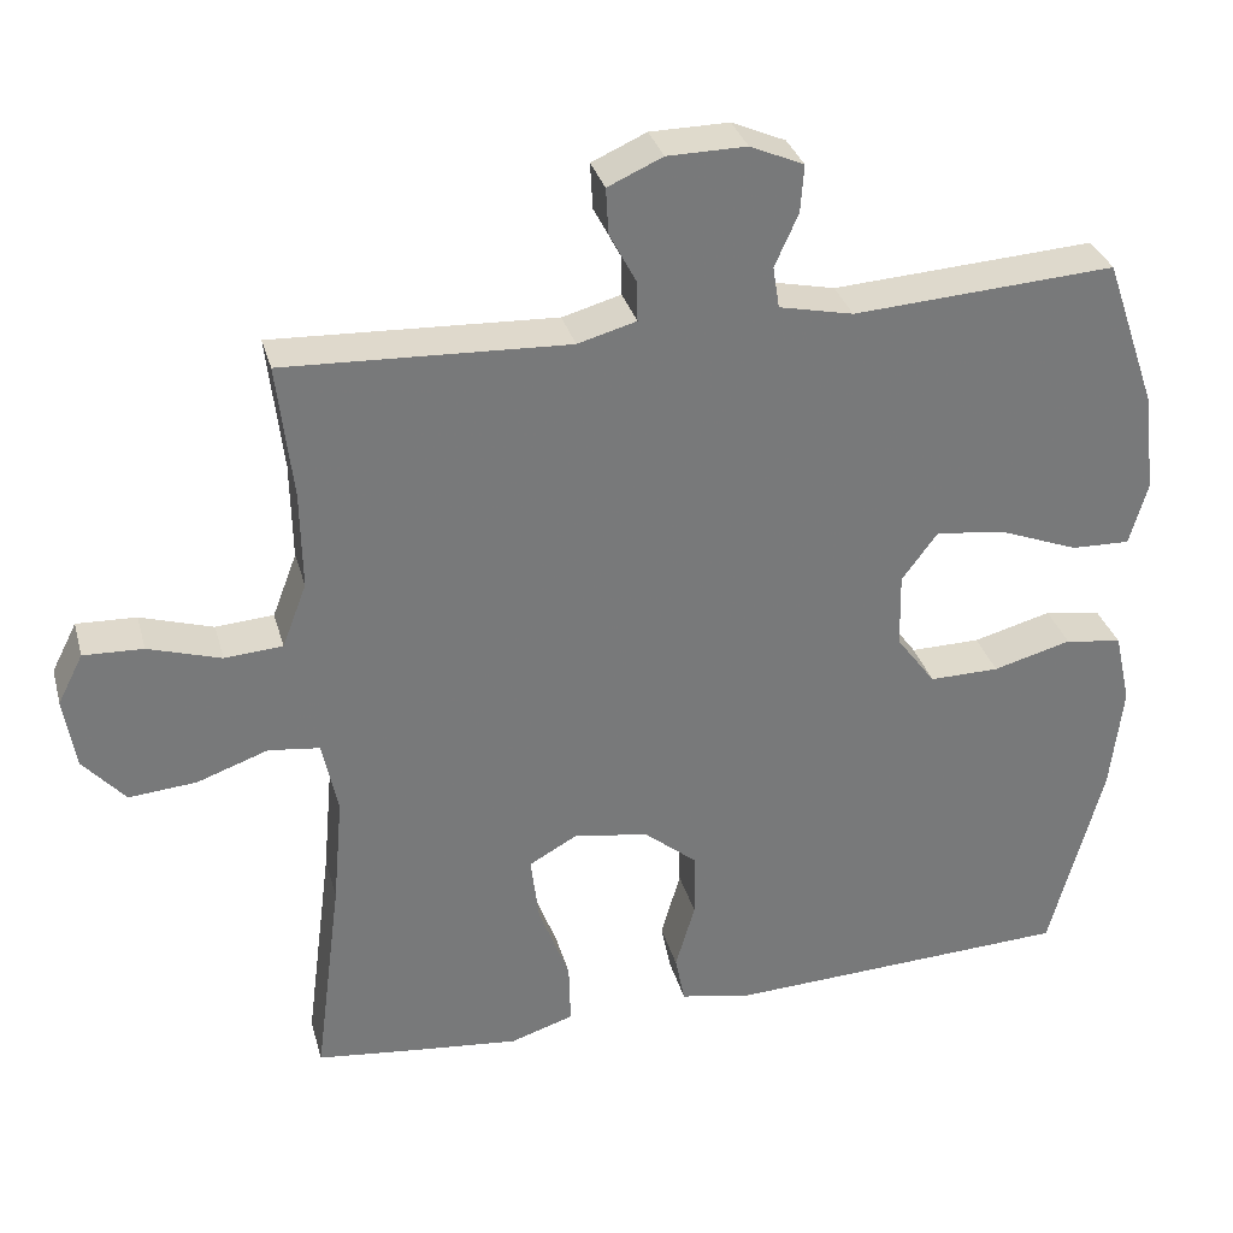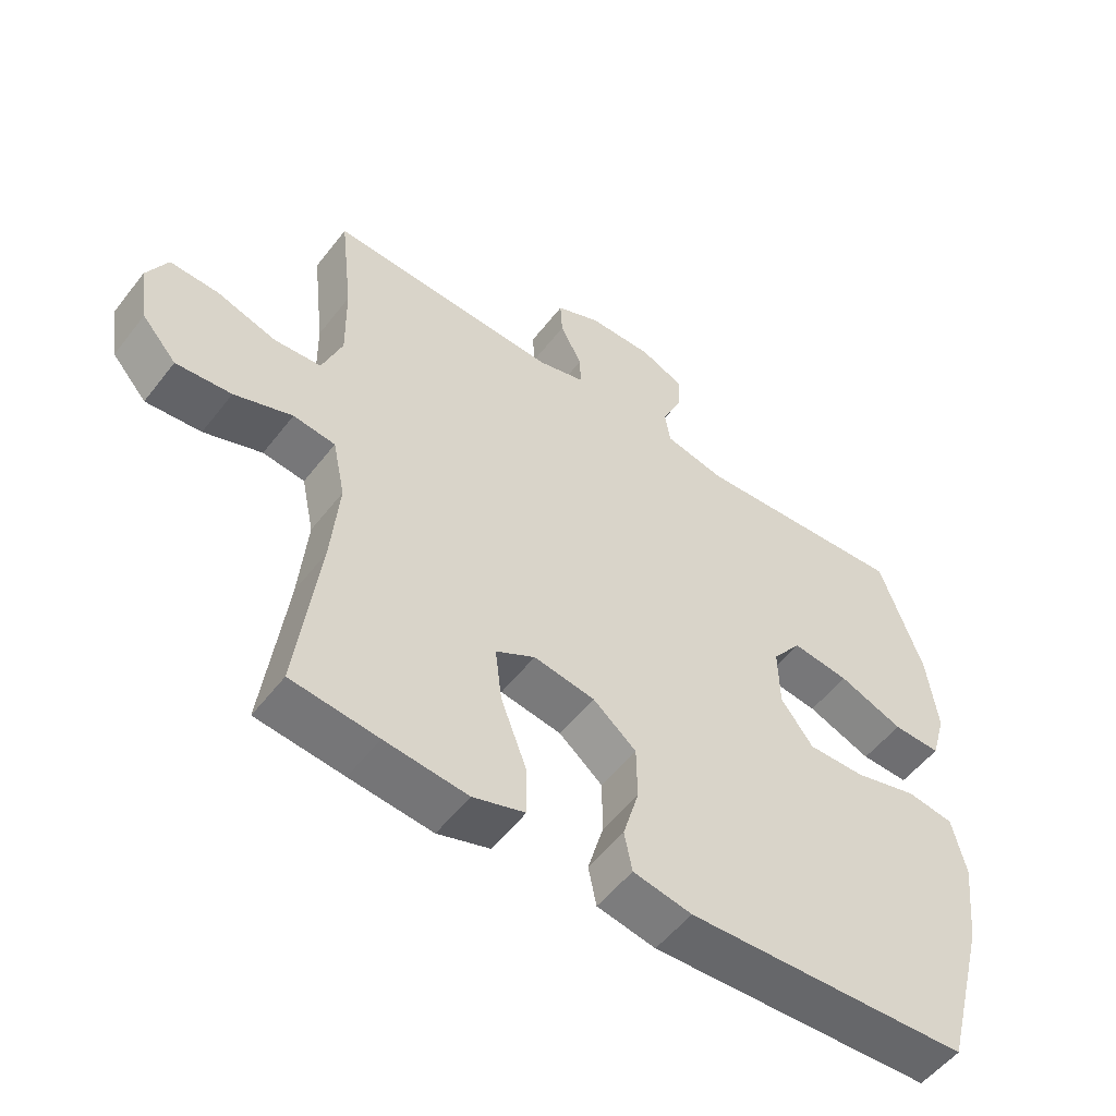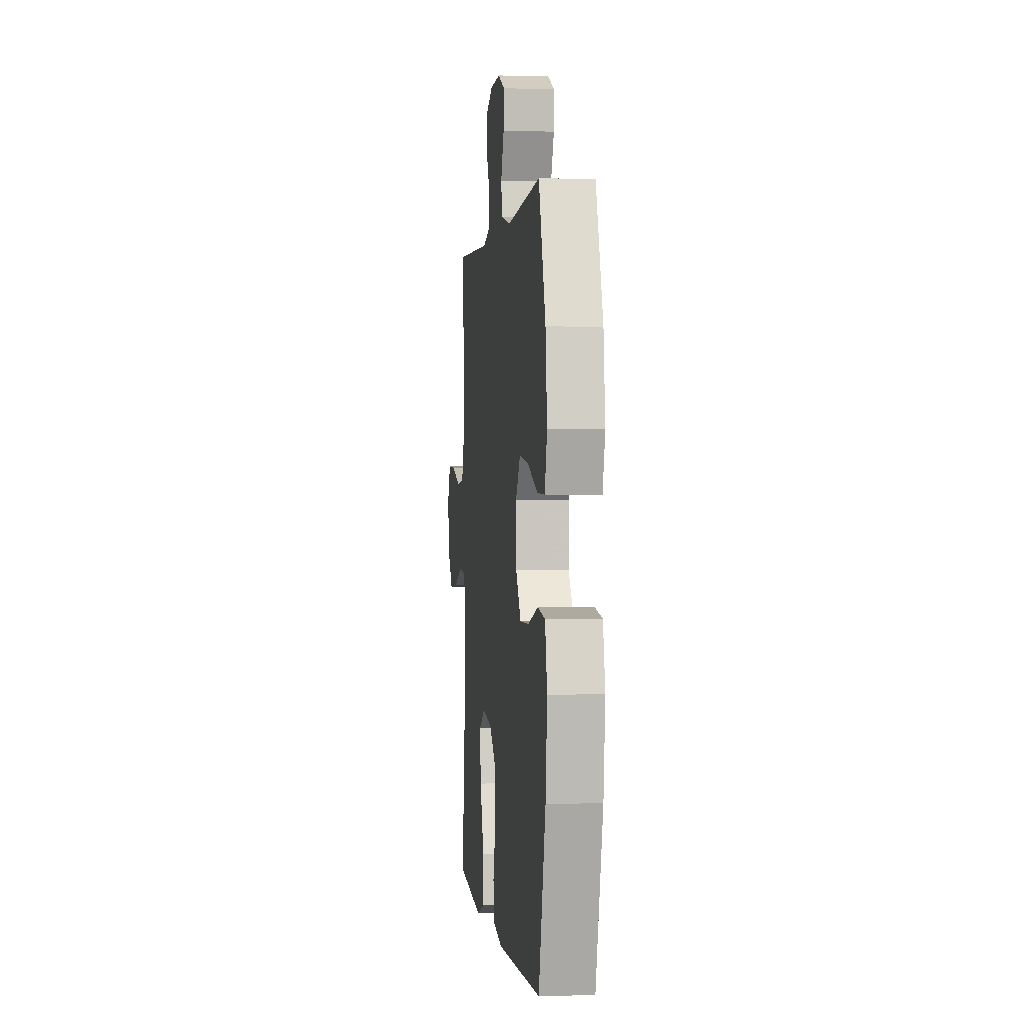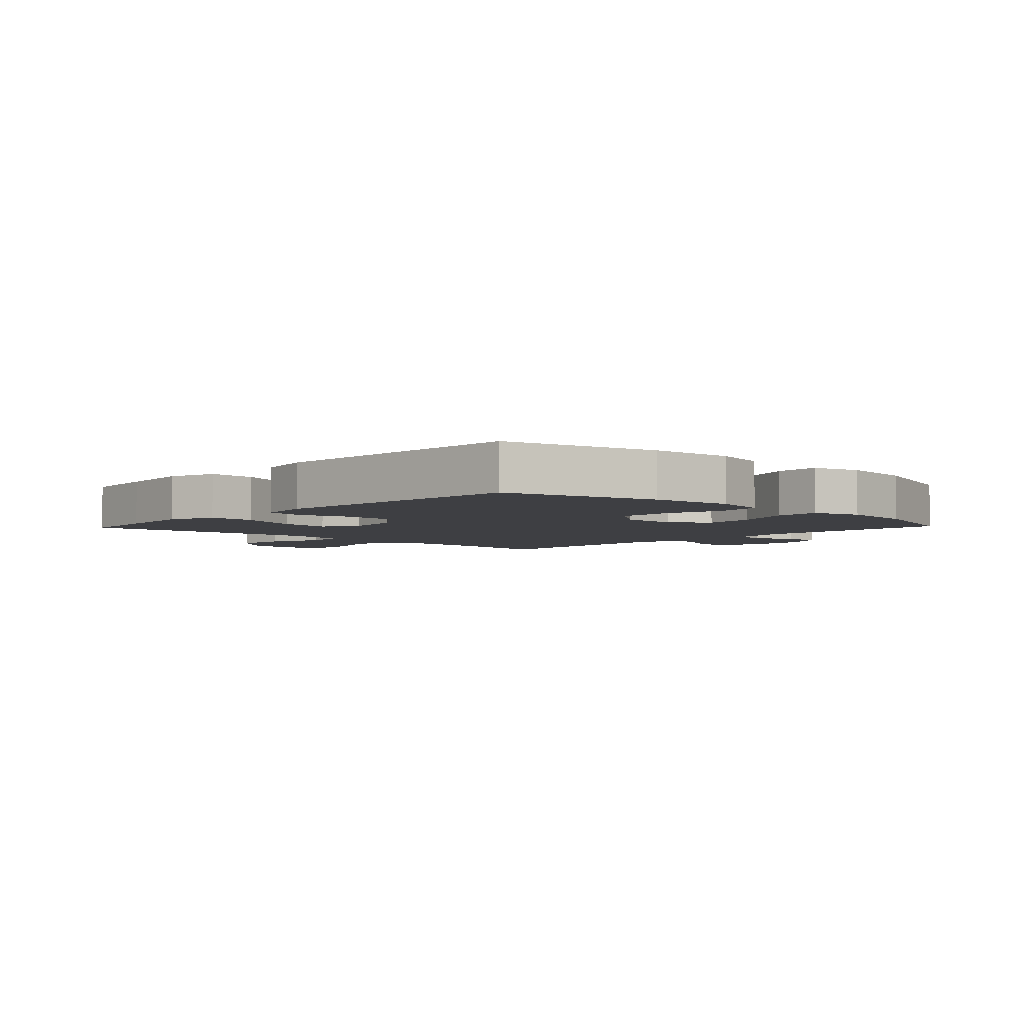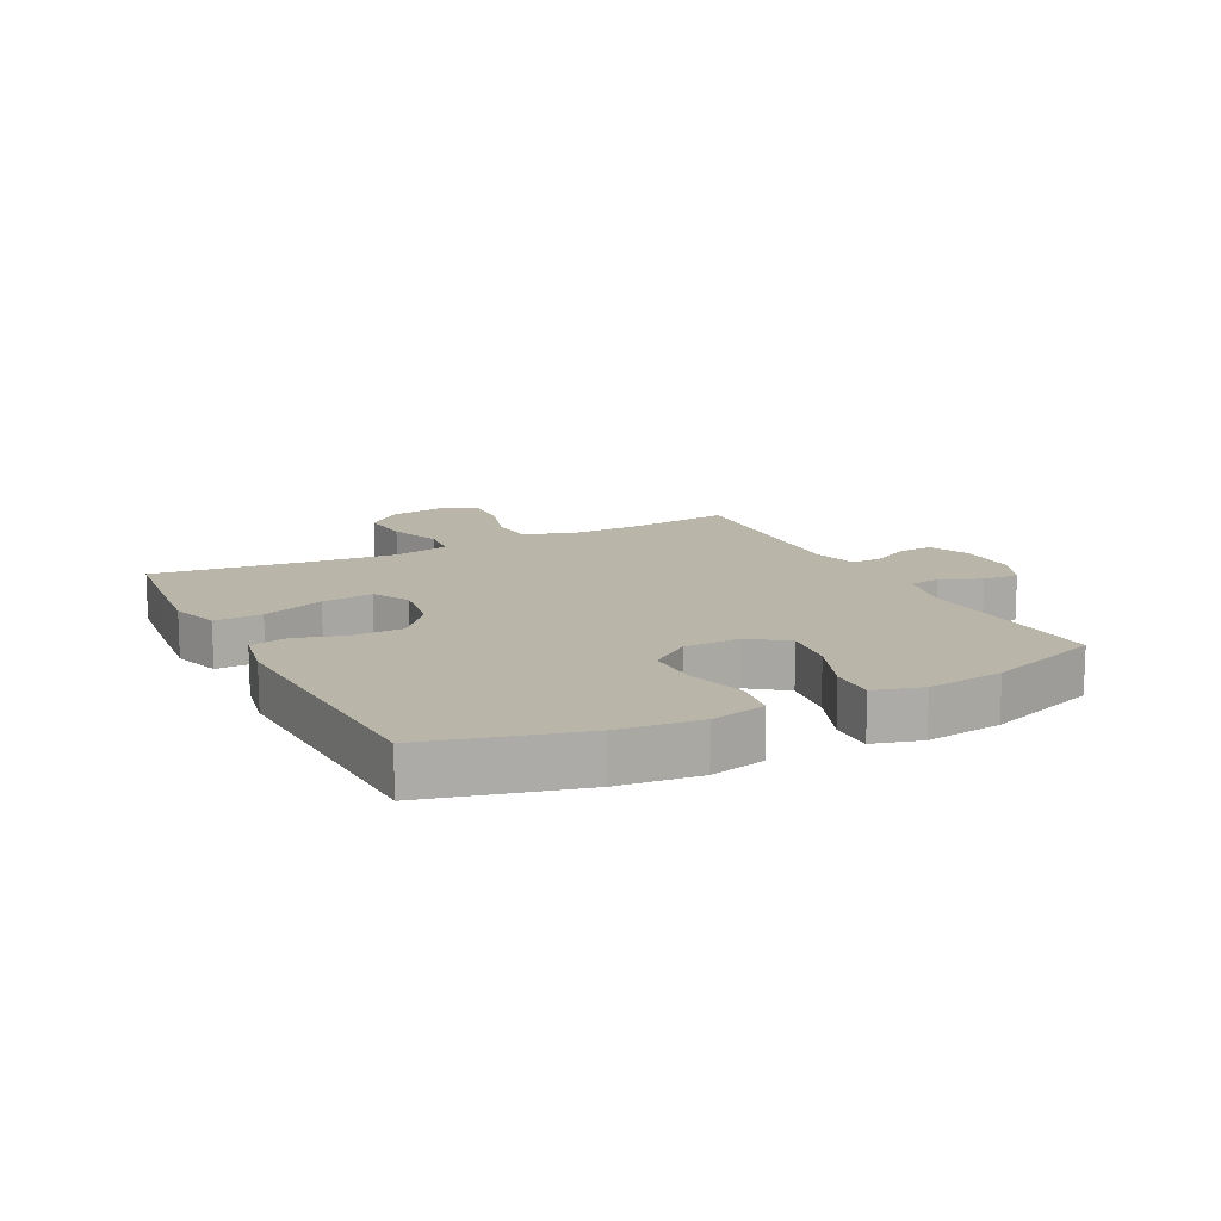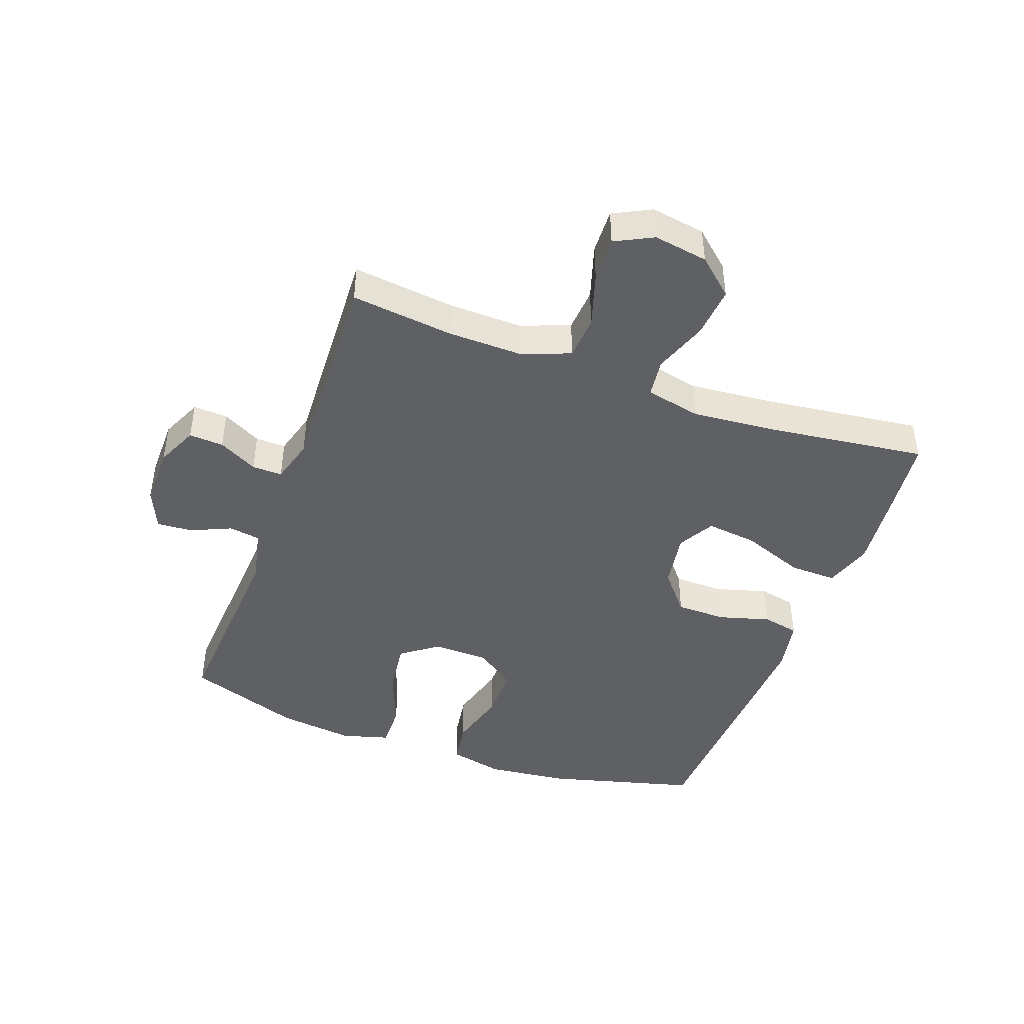
<metadata>
{"format":"obj","ext":"obj","renderer":"f3d","projection":"perspective","resolution":1024,"background":"white","views":[{"elev":32.5,"azim":165.2,"up":"+Z"},{"elev":-53.6,"azim":143.1,"up":"+Z"},{"elev":0.5,"azim":-96.5,"up":"+Z"},{"elev":-4.2,"azim":-133.4,"up":"+Y"},{"elev":13.6,"azim":-117.1,"up":"+Y"},{"elev":-44.2,"azim":69.9,"up":"+Y"}]}
</metadata>
<code>
v 0.5 0.07 -0.5
v 0.37 0.07 -0.515
v 0.246 0.07 -0.528
v 0.168 0.07 -0.503
v 0.17 0.07 -0.426
v 0.208 0.07 -0.325
v 0.218 0.07 -0.242
v 0.159 0.07 -0.209
v 0.067 0.07 -0.224
v 0.002 0.07 -0.278
v 0.001 0.07 -0.359
v 0.025 0.07 -0.442
v 0.013 0.07 -0.502
v -0.075 0.07 -0.519
v -0.5 0.07 -0.5
v -0.565 0.07 -0.256
v -0.58 0.07 -0.124
v -0.56 0.07 -0.035
v -0.49 0.07 -0.024
v -0.394 0.07 -0.05
v -0.308 0.07 -0.051
v -0.26 0.07 0.014
v -0.258 0.07 0.106
v -0.302 0.07 0.165
v -0.388 0.07 0.154
v -0.485 0.07 0.116
v -0.557 0.07 0.114
v -0.579 0.07 0.192
v -0.564 0.07 0.315
v -0.5 0.07 0.5
v -0.178 0.07 0.48
v -0.087 0.07 0.5
v -0.079 0.07 0.551
v -0.108 0.07 0.616
v -0.112 0.07 0.674
v -0.046 0.07 0.703
v 0.051 0.07 0.702
v 0.118 0.07 0.672
v 0.115 0.07 0.616
v 0.082 0.07 0.553
v 0.081 0.07 0.504
v 0.153 0.07 0.484
v 0.5 0.07 0.5
v 0.481 0.07 0.334
v 0.479 0.07 0.214
v 0.509 0.07 0.135
v 0.58 0.07 0.13
v 0.669 0.07 0.158
v 0.742 0.07 0.161
v 0.773 0.07 0.1
v 0.759 0.07 0.012
v 0.707 0.07 -0.047
v 0.624 0.07 -0.04
v 0.537 0.07 -0.009
v 0.474 0.07 -0.017
v 0.455 0.07 -0.107
v 0.467 0.07 -0.242
v 0.5 0 -0.5
v 0.37 0 -0.515
v 0.246 0 -0.528
v 0.168 0 -0.503
v 0.17 0 -0.426
v 0.208 0 -0.325
v 0.218 0 -0.242
v 0.159 0 -0.209
v 0.067 0 -0.224
v 0.002 0 -0.278
v 0.001 0 -0.359
v 0.025 0 -0.442
v 0.013 0 -0.502
v -0.075 0 -0.519
v -0.5 0 -0.5
v -0.565 0 -0.256
v -0.58 0 -0.124
v -0.56 0 -0.035
v -0.49 0 -0.024
v -0.394 0 -0.05
v -0.308 0 -0.051
v -0.26 0 0.014
v -0.258 0 0.106
v -0.302 0 0.165
v -0.388 0 0.154
v -0.485 0 0.116
v -0.557 0 0.114
v -0.579 0 0.192
v -0.564 0 0.315
v -0.5 0 0.5
v -0.178 0 0.48
v -0.087 0 0.5
v -0.079 0 0.551
v -0.108 0 0.616
v -0.112 0 0.674
v -0.046 0 0.703
v 0.051 0 0.702
v 0.118 0 0.672
v 0.115 0 0.616
v 0.082 0 0.553
v 0.081 0 0.504
v 0.153 0 0.484
v 0.5 0 0.5
v 0.481 0 0.334
v 0.479 0 0.214
v 0.509 0 0.135
v 0.58 0 0.13
v 0.669 0 0.158
v 0.742 0 0.161
v 0.773 0 0.1
v 0.759 0 0.012
v 0.707 0 -0.047
v 0.624 0 -0.04
v 0.537 0 -0.009
v 0.474 0 -0.017
v 0.455 0 -0.107
v 0.467 0 -0.242
f 51 52 53 54
f 49 50 51 54
f 47 48 49 54
f 46 47 54 55
f 45 46 55
f 44 45 55 56
f 42 43 44
f 41 42 44 56
f 37 38 39 40
f 37 40 41
f 36 37 41
f 33 34 35 36
f 32 33 36 41
f 31 32 41 56
f 25 26 27 28
f 24 25 28 29
f 17 18 19 20
f 17 20 21
f 16 17 21
f 15 16 21
f 14 15 21 22
f 11 12 13 14
f 10 11 14 22
f 3 4 5 6
f 3 6 7
f 57 1 2 3
f 57 3 7
f 56 57 7 8
f 31 56 8 9
f 24 29 30 31
f 23 24 31 9
f 9 10 22 23
f 111 110 109 108
f 111 108 107 106
f 111 106 105 104
f 112 111 104 103
f 112 103 102
f 113 112 102 101
f 101 100 99
f 113 101 99 98
f 97 96 95 94
f 98 97 94
f 98 94 93
f 93 92 91 90
f 98 93 90 89
f 113 98 89 88
f 85 84 83 82
f 86 85 82 81
f 77 76 75 74
f 78 77 74
f 78 74 73
f 78 73 72
f 79 78 72 71
f 71 70 69 68
f 79 71 68 67
f 63 62 61 60
f 64 63 60
f 60 59 58 114
f 64 60 114
f 65 64 114 113
f 66 65 113 88
f 88 87 86 81
f 66 88 81 80
f 80 79 67 66
f 1 58 59 2
f 2 59 60 3
f 3 60 61 4
f 4 61 62 5
f 5 62 63 6
f 6 63 64 7
f 7 64 65 8
f 8 65 66 9
f 9 66 67 10
f 10 67 68 11
f 11 68 69 12
f 12 69 70 13
f 13 70 71 14
f 14 71 72 15
f 15 72 73 16
f 16 73 74 17
f 17 74 75 18
f 18 75 76 19
f 19 76 77 20
f 20 77 78 21
f 21 78 79 22
f 22 79 80 23
f 23 80 81 24
f 24 81 82 25
f 25 82 83 26
f 26 83 84 27
f 27 84 85 28
f 28 85 86 29
f 29 86 87 30
f 30 87 88 31
f 31 88 89 32
f 32 89 90 33
f 33 90 91 34
f 34 91 92 35
f 35 92 93 36
f 36 93 94 37
f 37 94 95 38
f 38 95 96 39
f 39 96 97 40
f 40 97 98 41
f 41 98 99 42
f 42 99 100 43
f 43 100 101 44
f 44 101 102 45
f 45 102 103 46
f 46 103 104 47
f 47 104 105 48
f 48 105 106 49
f 49 106 107 50
f 50 107 108 51
f 51 108 109 52
f 52 109 110 53
f 53 110 111 54
f 54 111 112 55
f 55 112 113 56
f 56 113 114 57
f 57 114 58 1

</code>
